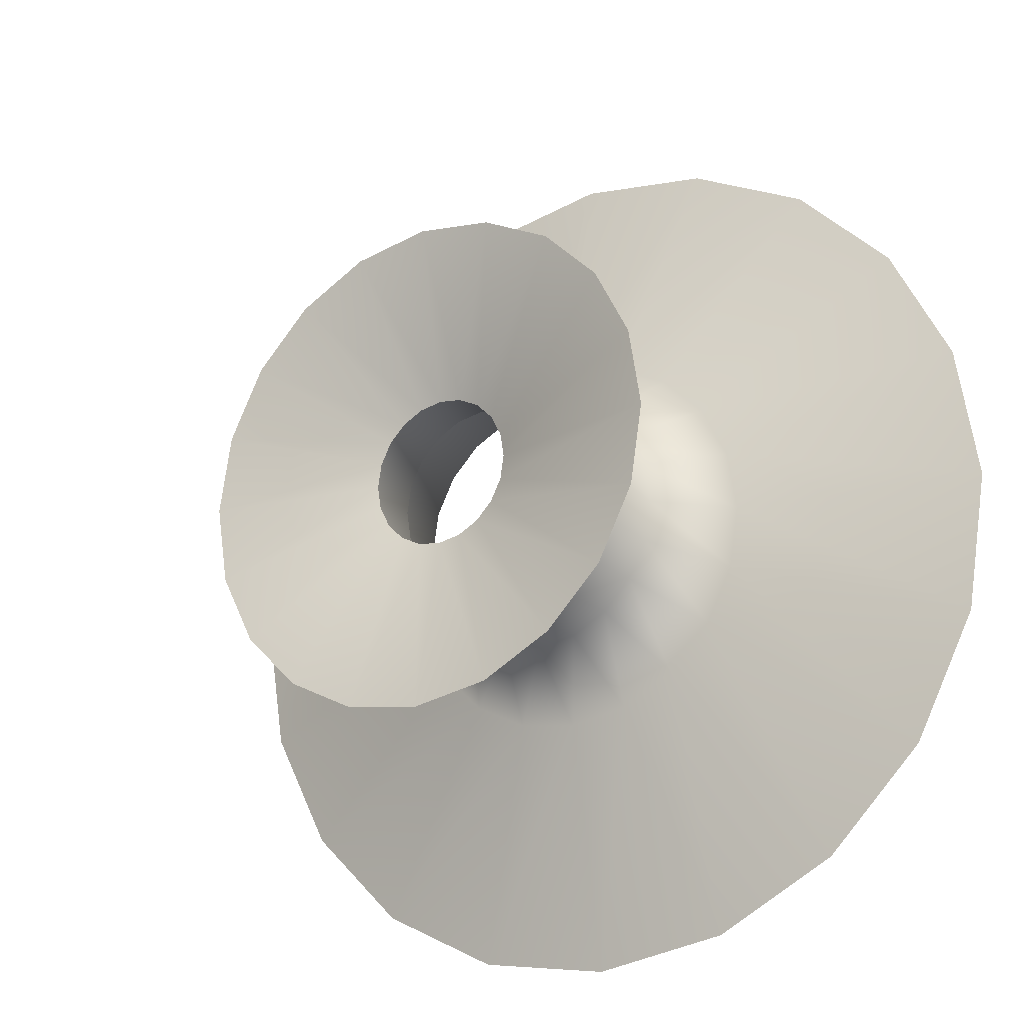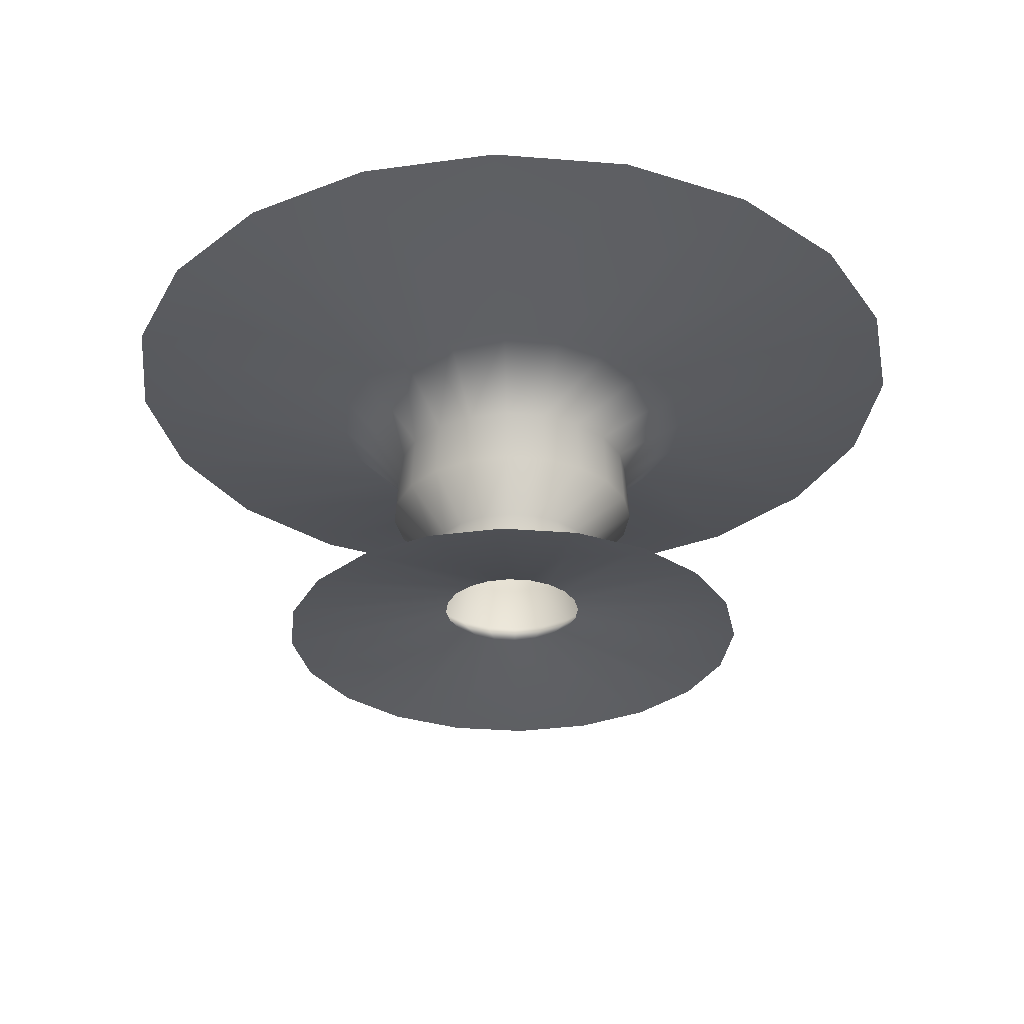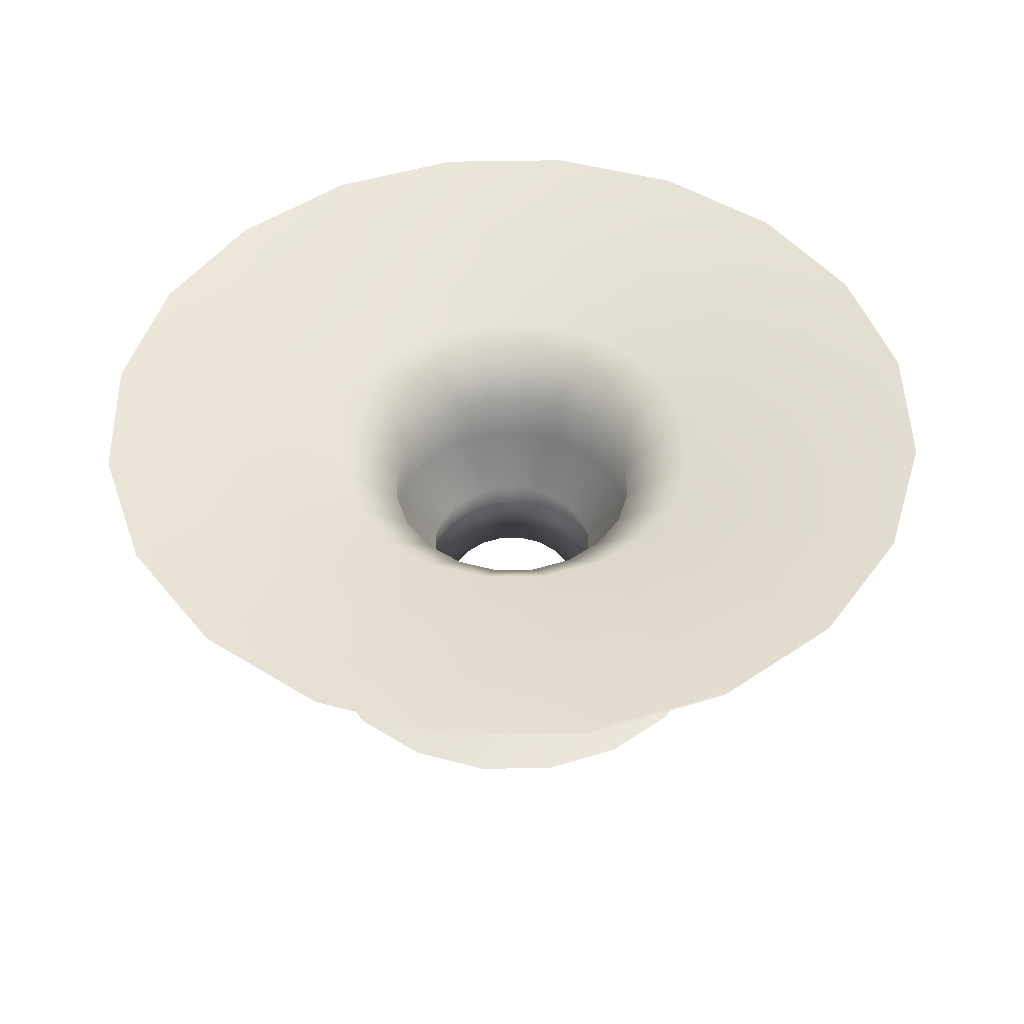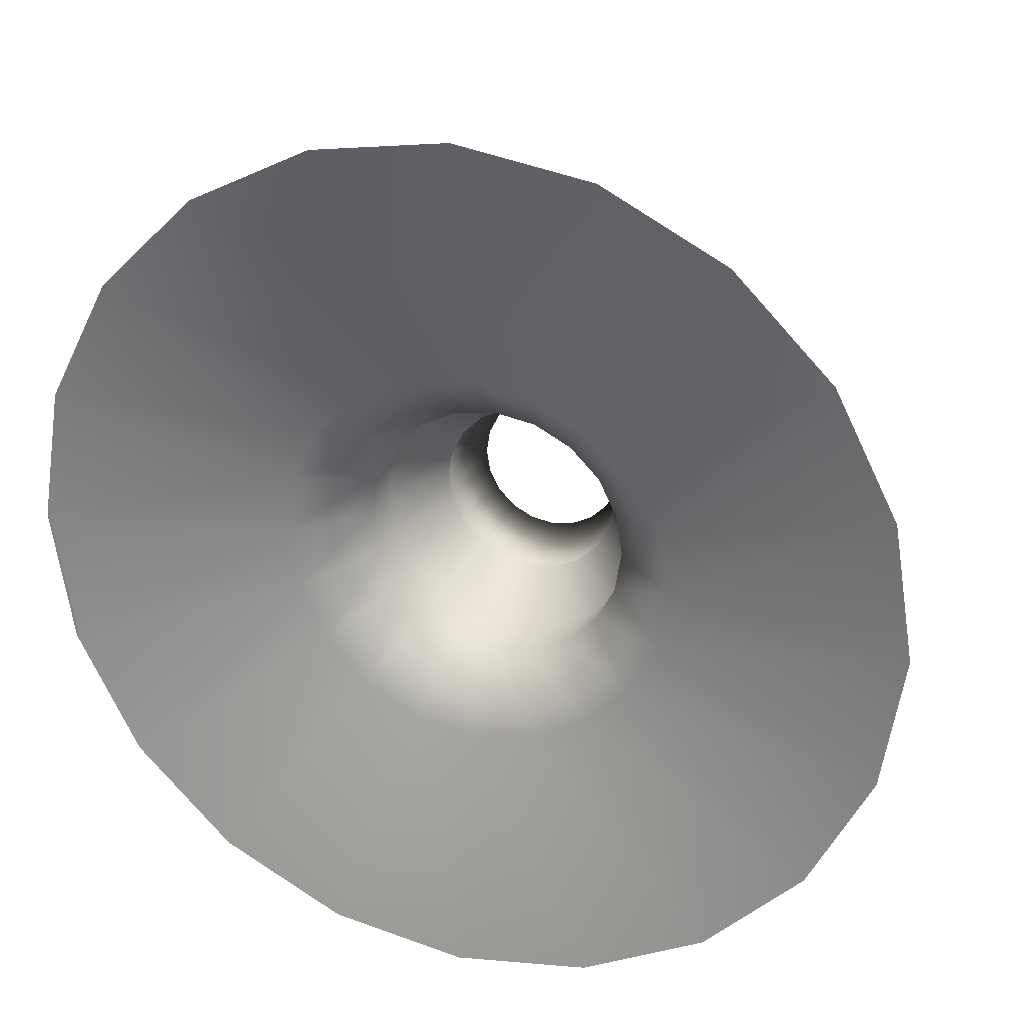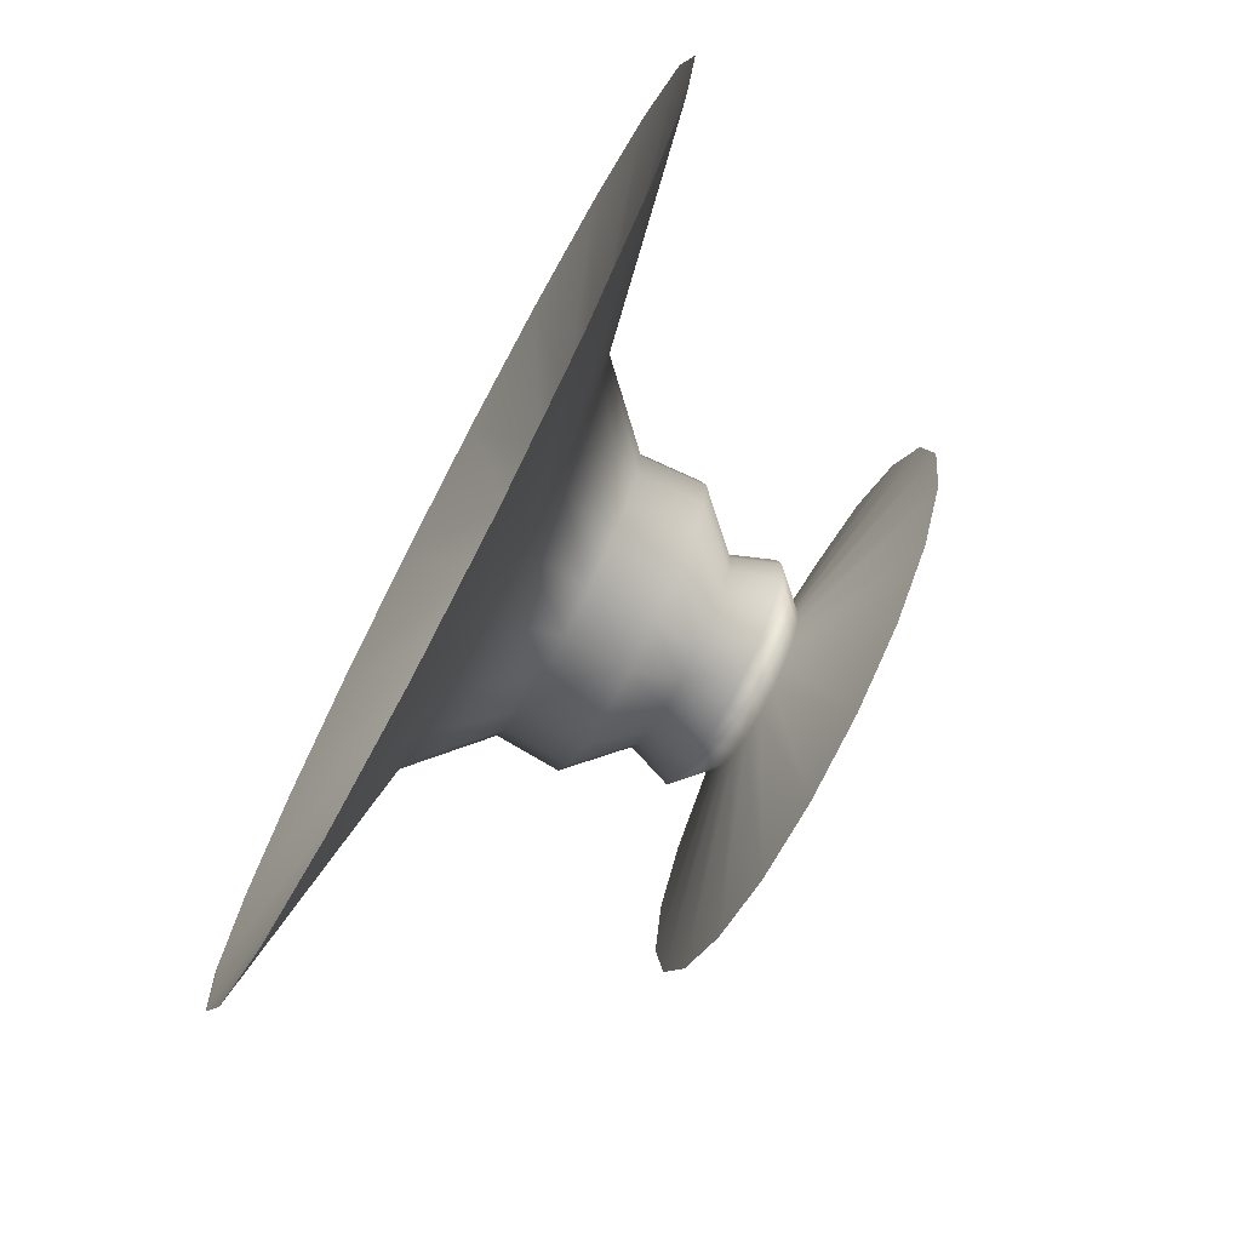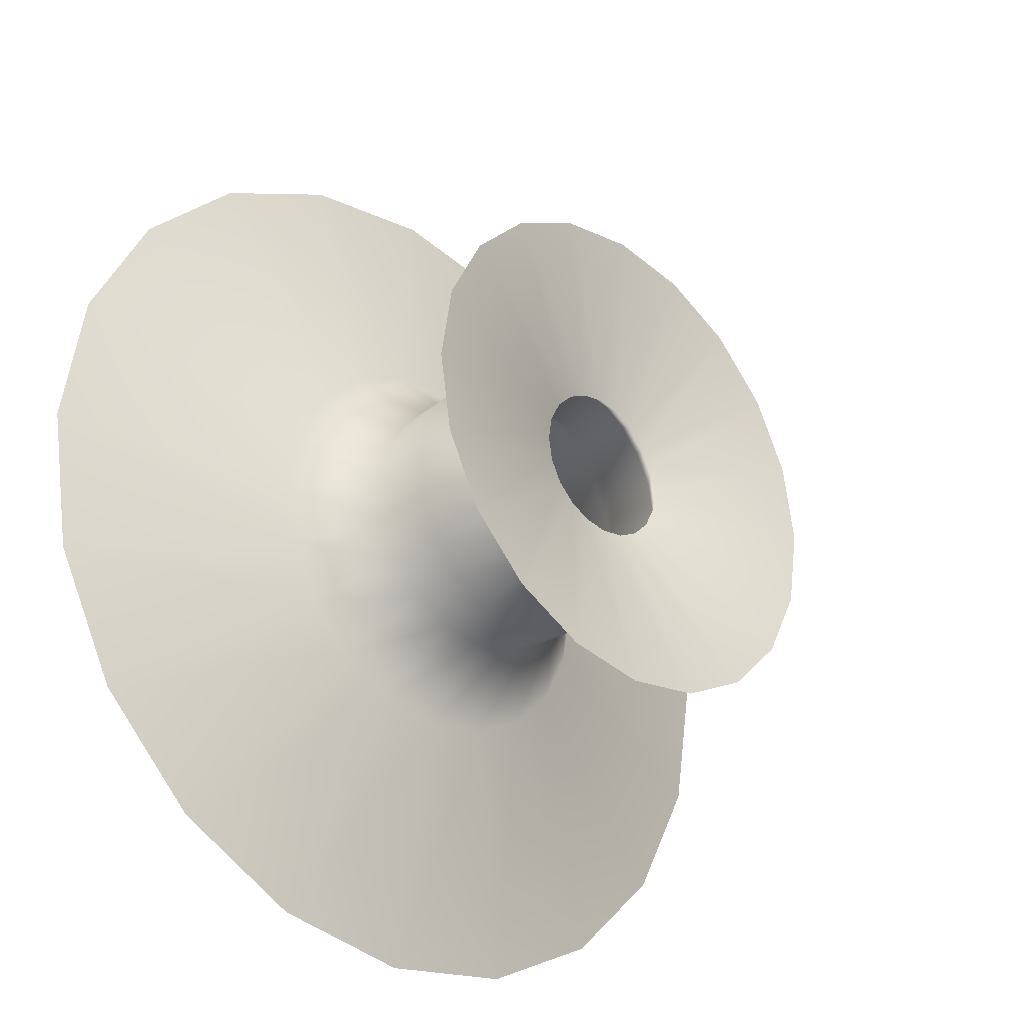
<metadata>
{"format":"obj","ext":"obj","renderer":"f3d","projection":"perspective","resolution":1024,"background":"white","views":[{"elev":-21.4,"azim":33.1,"up":"+Z"},{"elev":-30.3,"azim":20.4,"up":"+Y"},{"elev":48.0,"azim":79.8,"up":"+Y"},{"elev":26.8,"azim":-160.4,"up":"+Z"},{"elev":-74.7,"azim":-117.7,"up":"+Z"},{"elev":-29.9,"azim":-43.9,"up":"+Z"}]}
</metadata>
<code>
g default
v 15.14 0 -4.92
v 12.88 0 -9.358
v 9.358 0 -12.88
v 4.92 0 -15.14
v 1e-06 0 -15.92
v -4.92 0 -15.14
v -9.358 0 -12.88
v -12.88 0 -9.358
v -15.14 0 -4.92
v -15.92 0 1e-06
v -15.14 0 4.92
v -12.88 0 9.358
v -9.358 0 12.88
v -4.92 0 15.14
v 1e-06 0 15.92
v 4.92 0 15.14
v 9.358 0 12.88
v 12.88 0 9.358
v 15.14 0 4.92
v 15.92 0 1e-06
v -8.767 21.11 26.98
v -16.68 21.11 22.95
v -22.95 21.11 16.68
v -26.98 21.11 8.767
v -28.37 21.11 4e-06
v -26.98 21.11 -8.767
v -22.95 21.11 -16.68
v -16.68 21.11 -22.95
v -8.767 21.11 -26.98
v 3e-06 21.11 -28.37
v 8.767 21.11 -26.98
v 16.68 21.11 -22.95
v 22.95 21.11 -16.68
v 26.98 21.11 -8.767
v 28.37 21.11 4e-06
v 26.98 21.11 8.767
v 22.95 21.11 16.68
v 16.68 21.11 22.95
v 8.767 21.11 26.98
v 2e-06 21.11 28.37
v 0 17.91 12.69
v -3.92 17.91 12.07
v -7.457 17.91 10.26
v -10.26 17.91 7.457
v -12.07 17.91 3.92
v -12.69 17.91 1e-06
v -12.07 17.91 -3.92
v -10.26 17.91 -7.457
v -7.457 17.91 -10.26
v -3.92 17.91 -12.07
v 1e-06 17.91 -12.69
v 3.92 17.91 -12.07
v 7.457 17.91 -10.26
v 10.26 17.91 -7.457
v 12.07 17.91 -3.92
v 12.69 17.91 1e-06
v 12.07 17.91 3.92
v 10.26 17.91 7.457
v 7.457 17.91 10.26
v 3.92 17.91 12.07
v -0 2.271 4.779
v -1.477 2.271 4.545
v -2.809 2.271 3.867
v -3.867 2.271 2.809
v -4.545 2.271 1.477
v -4.779 2.271 -1e-06
v -4.545 2.271 -1.477
v -3.867 2.271 -2.809
v -2.809 2.271 -3.867
v -1.477 2.271 -4.545
v -0 2.271 -4.779
v 1.477 2.271 -4.545
v 2.809 2.271 -3.867
v 3.867 2.271 -2.809
v 4.545 2.271 -1.477
v 4.779 2.271 -1e-06
v 4.545 2.271 1.477
v 3.867 2.271 2.809
v 2.809 2.271 3.867
v 1.477 2.271 4.545
v -0 6.963 5.823
v -1.799 6.963 5.538
v -3.423 6.963 4.711
v -4.711 6.963 3.423
v -5.538 6.963 1.799
v -5.823 6.963 -0
v -5.538 6.963 -1.799
v -4.711 6.963 -3.423
v -3.423 6.963 -4.711
v -1.799 6.963 -5.538
v -0 6.963 -5.823
v 1.799 6.963 -5.538
v 3.423 6.963 -4.711
v 4.711 6.963 -3.423
v 5.538 6.963 -1.799
v 5.823 6.963 -0
v 5.538 6.963 1.799
v 4.711 6.963 3.423
v 3.423 6.963 4.711
v 1.799 6.963 5.538
v -2.695 9.968 -8.295
v 0 9.968 -8.722
v 2.695 9.968 -8.295
v 5.127 9.968 -7.056
v 7.056 9.968 -5.127
v 8.295 9.968 -2.695
v 8.722 9.968 0
v 8.295 9.968 2.695
v 7.056 9.968 5.127
v 5.127 9.968 7.056
v 2.695 9.968 8.295
v 0 9.968 8.722
v -2.695 9.968 8.295
v -5.127 9.968 7.056
v -7.056 9.968 5.127
v -8.295 9.968 2.695
v -8.722 9.968 0
v -8.295 9.968 -2.695
v -7.056 9.968 -5.127
v -5.127 9.968 -7.056
v 0 13.78 -8.51
v 2.63 13.78 -8.093
v 5.002 13.78 -6.884
v 6.884 13.78 -5.002
v 8.093 13.78 -2.63
v 8.51 13.78 0
v 8.093 13.78 2.63
v 6.884 13.78 5.002
v 5.002 13.78 6.884
v 2.63 13.78 8.093
v 0 13.78 8.51
v -2.63 13.78 8.093
v -5.002 13.78 6.884
v -6.884 13.78 5.002
v -8.093 13.78 2.63
v -8.51 13.78 0
v -8.093 13.78 -2.63
v -6.884 13.78 -5.002
v -5.002 13.78 -6.884
v -2.63 13.78 -8.093
v 2.098 4.347 6.456
v -0 4.347 6.788
v -2.098 4.347 6.456
v -3.99 4.347 5.491
v -5.491 4.347 3.99
v -6.456 4.347 2.098
v -6.788 4.347 0
v -6.456 4.347 -2.098
v -5.491 4.347 -3.99
v -3.99 4.347 -5.491
v -2.098 4.347 -6.456
v -0 4.347 -6.788
v 2.098 4.347 -6.456
v 3.99 4.347 -5.491
v 5.491 4.347 -3.99
v 6.456 4.347 -2.098
v 6.788 4.347 0
v 6.456 4.347 2.098
v 5.491 4.347 3.99
v 3.99 4.347 5.491
v 26.83 21.09 -8.755
v 28.23 21.09 0.07669
g pCylinder2
f 1 2 74 75
f 2 3 73 74
f 3 4 72 73
f 4 5 71 72
f 5 6 70 71
f 6 7 69 70
f 7 8 68 69
f 8 9 67 68
f 9 10 66 67
f 10 11 65 66
f 11 12 64 65
f 12 13 63 64
f 13 14 62 63
f 14 15 61 62
f 15 16 80 61
f 16 17 79 80
f 17 18 78 79
f 18 19 77 78
f 19 20 76 77
f 20 1 75 76
f 42 41 40 21
f 43 42 21 22
f 44 43 22 23
f 45 44 23 24
f 46 45 24 25
f 47 46 25 26
f 48 47 26 27
f 49 48 27 28
f 50 49 28 29
f 51 50 29 30
f 52 51 30 31
f 53 52 31 32
f 54 53 32 33
f 55 54 33 34
f 56 55 34 35
f 57 56 35 36
f 58 57 36 37
f 59 58 37 38
f 60 59 38 39
f 41 60 39 40
f 62 61 142 143
f 63 62 143 144
f 64 63 144 145
f 65 64 145 146
f 66 65 146 147
f 67 66 147 148
f 68 67 148 149
f 69 68 149 150
f 70 69 150 151
f 71 70 151 152
f 72 71 152 153
f 73 72 153 154
f 74 73 154 155
f 75 74 155 156
f 76 75 156 157
f 77 76 157 158
f 78 77 158 159
f 79 78 159 160
f 80 79 160 141
f 61 80 141 142
f 82 81 112 113
f 83 82 113 114
f 84 83 114 115
f 85 84 115 116
f 86 85 116 117
f 87 86 117 118
f 88 87 118 119
f 89 88 119 120
f 90 89 120 101
f 91 90 101 102
f 92 91 102 103
f 93 92 103 104
f 94 93 104 105
f 95 94 105 106
f 96 95 106 107
f 97 96 107 108
f 98 97 108 109
f 99 98 109 110
f 100 99 110 111
f 81 100 111 112
f 102 101 140 121
f 103 102 121 122
f 104 103 122 123
f 105 104 123 124
f 106 105 124 125
f 107 106 125 126
f 108 107 126 127
f 109 108 127 128
f 110 109 128 129
f 111 110 129 130
f 112 111 130 131
f 113 112 131 132
f 114 113 132 133
f 115 114 133 134
f 116 115 134 135
f 117 116 135 136
f 118 117 136 137
f 119 118 137 138
f 120 119 138 139
f 101 120 139 140
f 122 121 51 52
f 123 122 52 53
f 124 123 53 54
f 125 124 54 55
f 126 125 55 56
f 127 126 56 57
f 128 127 57 58
f 129 128 58 59
f 130 129 59 60
f 131 130 60 41
f 132 131 41 42
f 133 132 42 43
f 134 133 43 44
f 135 134 44 45
f 136 135 45 46
f 137 136 46 47
f 138 137 47 48
f 139 138 48 49
f 140 139 49 50
f 121 140 50 51
f 142 141 100 81
f 143 142 81 82
f 144 143 82 83
f 145 144 83 84
f 146 145 84 85
f 147 146 85 86
f 148 147 86 87
f 149 148 87 88
f 150 149 88 89
f 151 150 89 90
f 152 151 90 91
f 153 152 91 92
f 154 153 92 93
f 155 154 93 94
f 156 155 94 95
f 157 156 95 96
f 158 157 96 97
f 159 158 97 98
f 160 159 98 99
f 141 160 99 100
f 35 34 161 162

</code>
